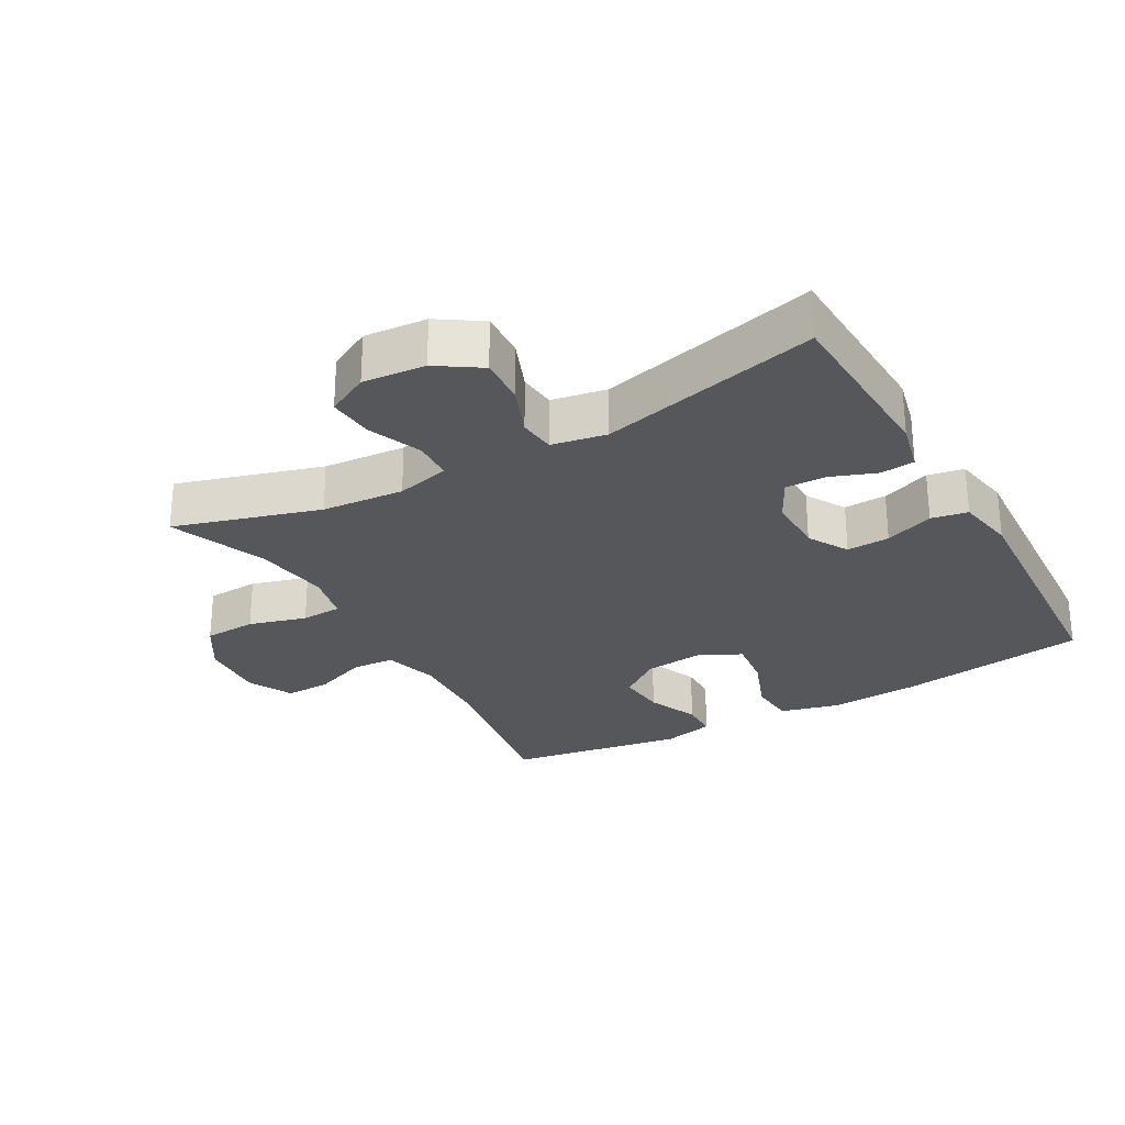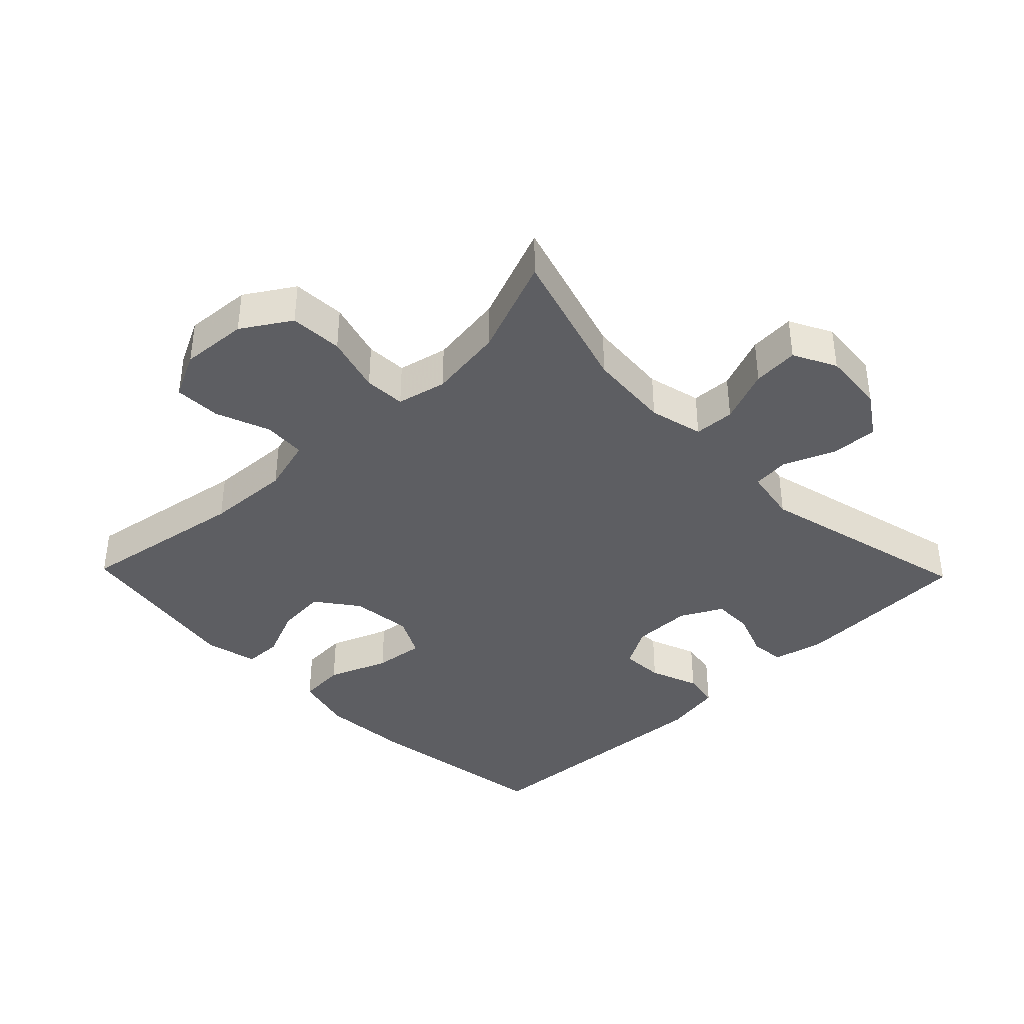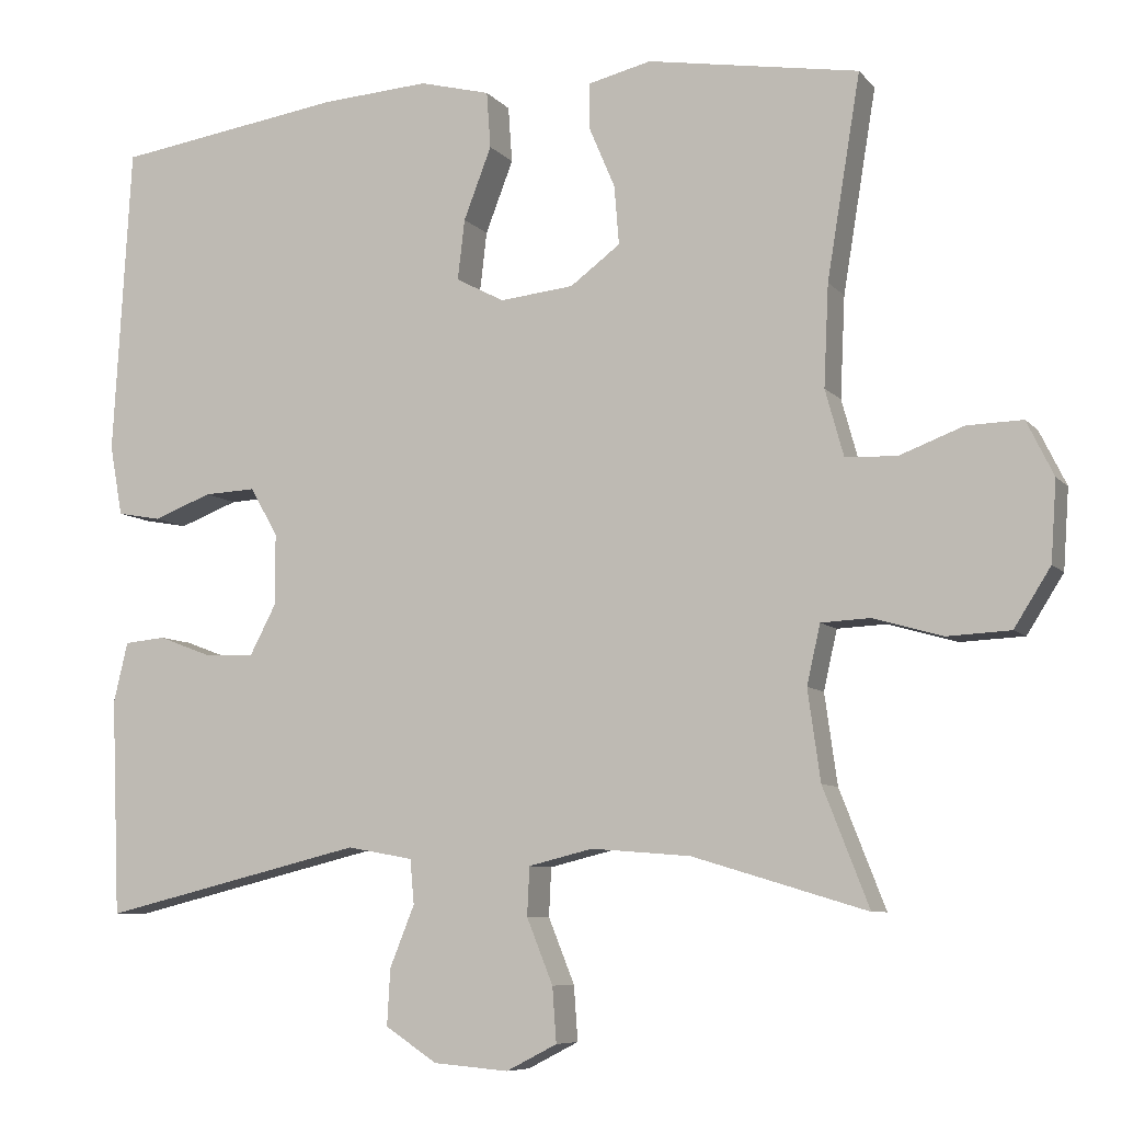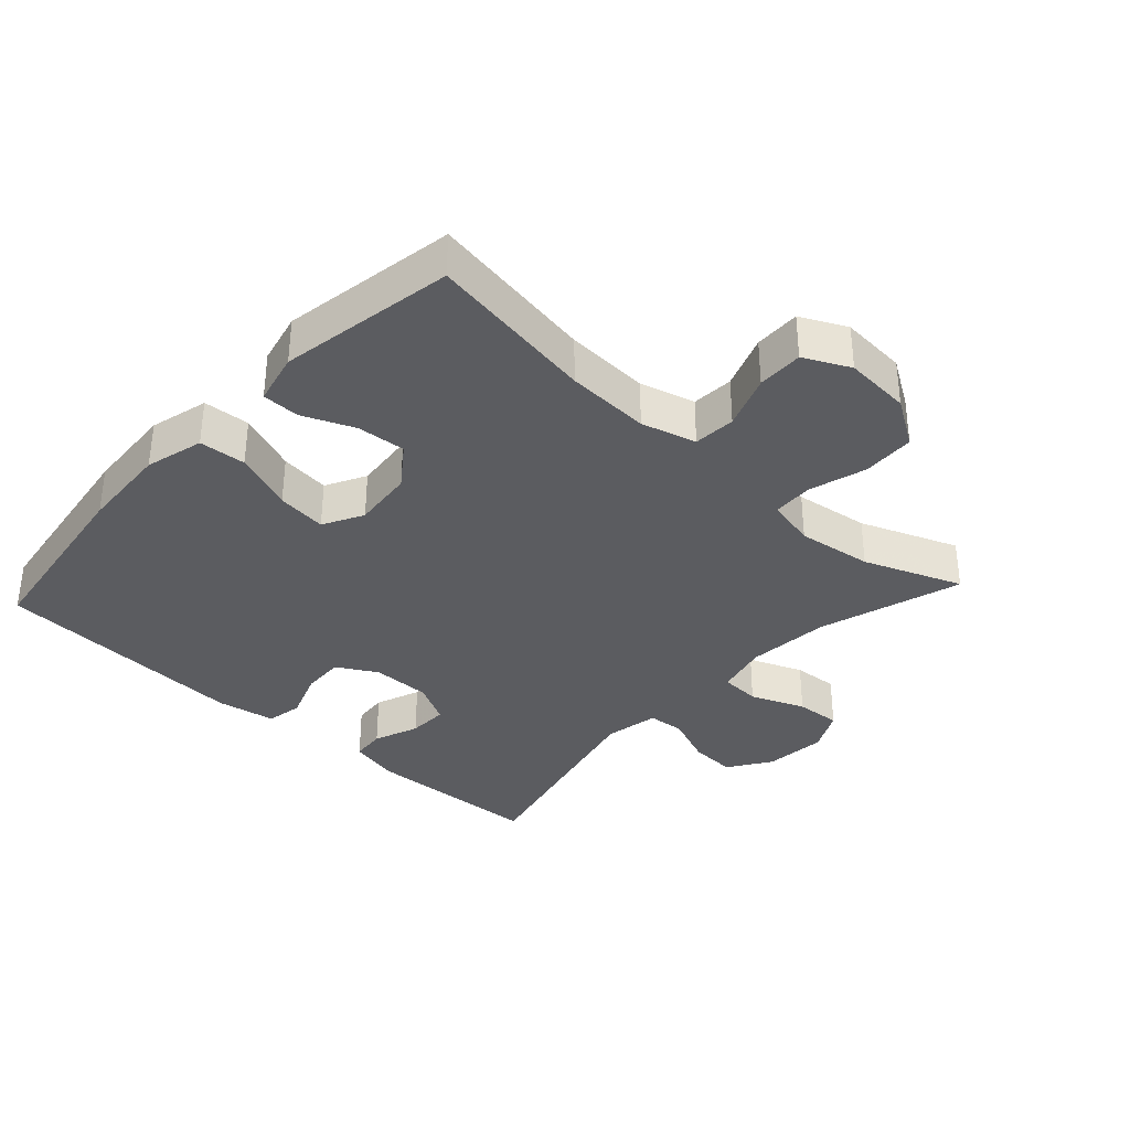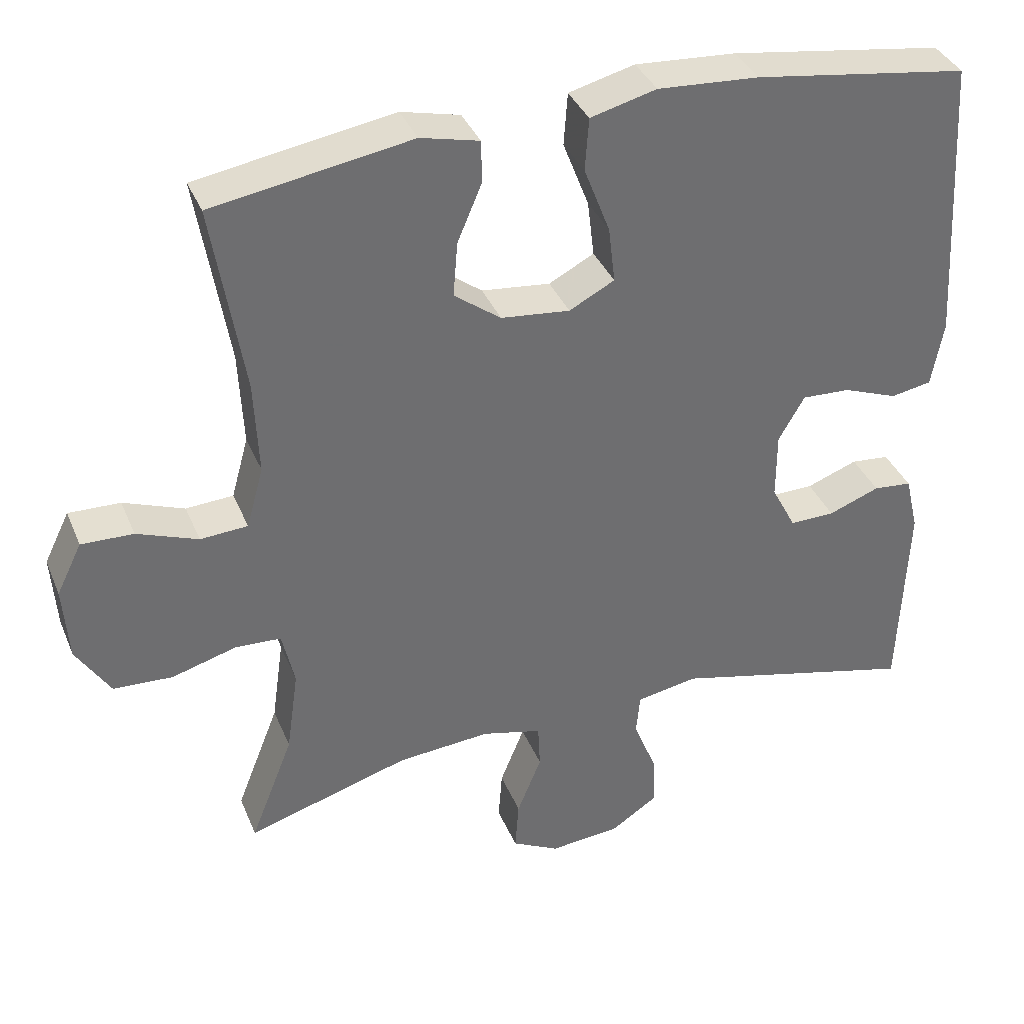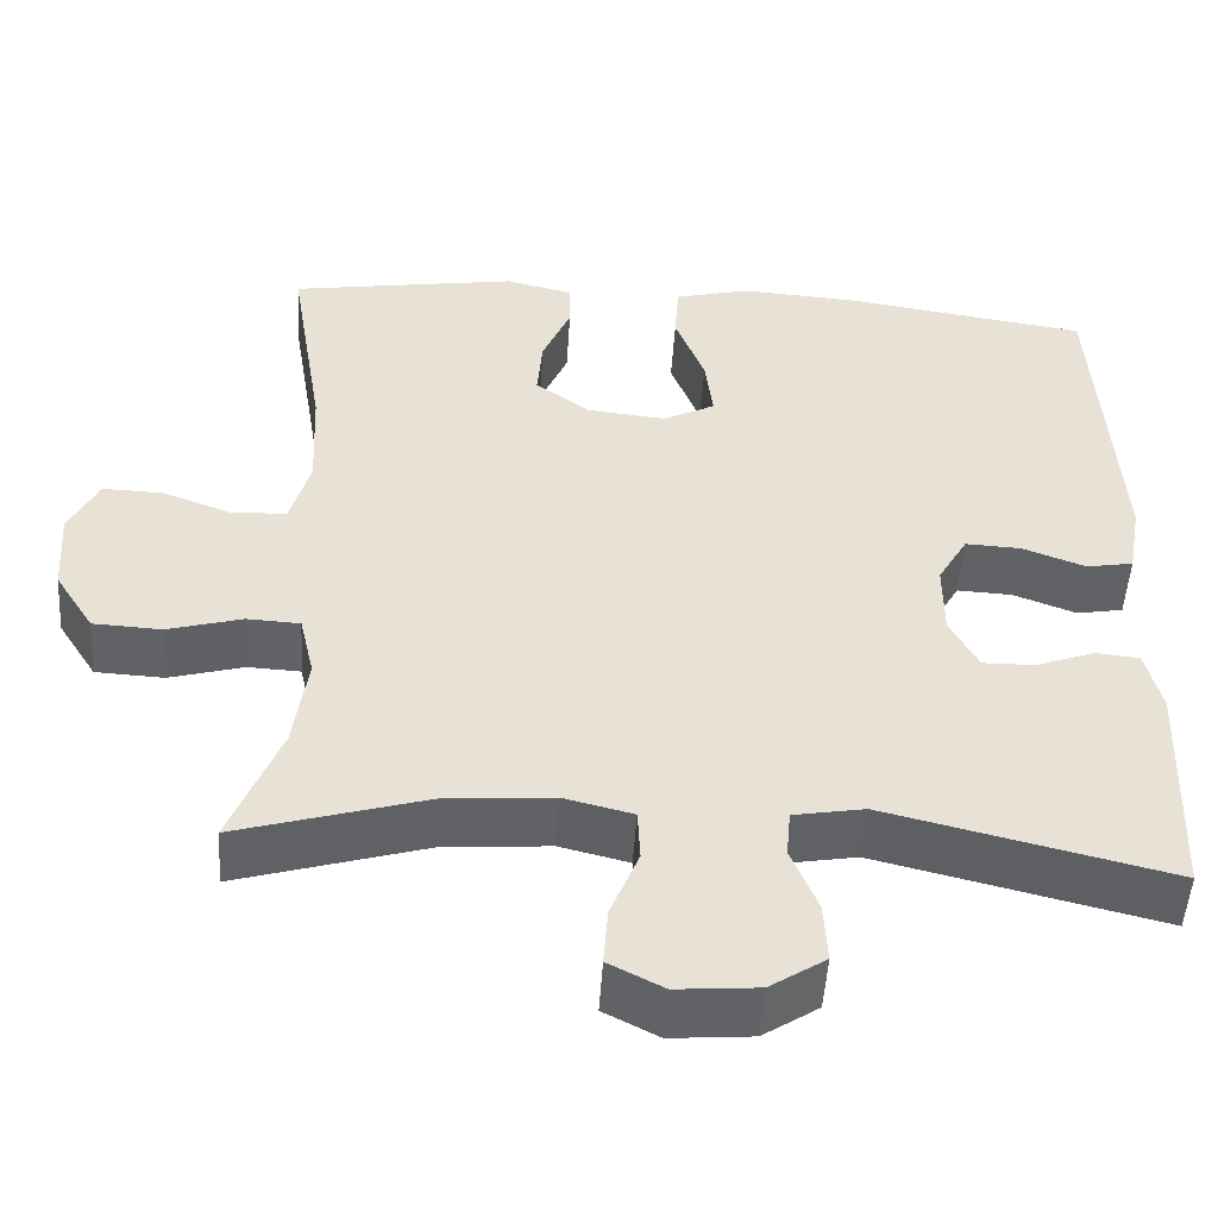
<metadata>
{"format":"obj","ext":"obj","renderer":"f3d","projection":"perspective","resolution":1024,"background":"white","views":[{"elev":-27.3,"azim":-150.5,"up":"+Y"},{"elev":-38.8,"azim":134.1,"up":"+Y"},{"elev":-7.6,"azim":21.9,"up":"+Z"},{"elev":-34.9,"azim":47.3,"up":"+Y"},{"elev":36.8,"azim":159.2,"up":"+Z"},{"elev":-50.6,"azim":176.3,"up":"+Z"}]}
</metadata>
<code>
v -0.5 0.07 0.5
v -0.211 0.07 0.543
v -0.075 0.07 0.552
v 0.014 0.07 0.529
v 0.019 0.07 0.458
v -0.016 0.07 0.367
v -0.025 0.07 0.291
v 0.036 0.07 0.259
v 0.129 0.07 0.269
v 0.192 0.07 0.316
v 0.186 0.07 0.39
v 0.153 0.07 0.468
v 0.154 0.07 0.525
v 0.233 0.07 0.544
v 0.5 0.07 0.5
v 0.458 0.07 0.244
v 0.452 0.07 0.116
v 0.475 0.07 0.033
v 0.539 0.07 0.029
v 0.621 0.07 0.06
v 0.691 0.07 0.062
v 0.725 0.07 -0.007
v 0.718 0.07 -0.108
v 0.672 0.07 -0.181
v 0.592 0.07 -0.185
v 0.505 0.07 -0.16
v 0.443 0.07 -0.163
v 0.426 0.07 -0.238
v 0.442 0.07 -0.352
v 0.5 0.07 -0.5
v 0.28 0.07 -0.434
v 0.155 0.07 -0.424
v 0.074 0.07 -0.444
v 0.071 0.07 -0.505
v 0.104 0.07 -0.587
v 0.109 0.07 -0.656
v 0.045 0.07 -0.689
v -0.05 0.07 -0.681
v -0.115 0.07 -0.638
v -0.111 0.07 -0.567
v -0.08 0.07 -0.49
v -0.085 0.07 -0.434
v -0.168 0.07 -0.419
v -0.5 0.07 -0.5
v -0.511 0.07 -0.227
v -0.493 0.07 -0.151
v -0.441 0.07 -0.146
v -0.372 0.07 -0.172
v -0.311 0.07 -0.173
v -0.278 0.07 -0.11
v -0.278 0.07 -0.02
v -0.313 0.07 0.041
v -0.378 0.07 0.038
v -0.452 0.07 0.01
v -0.507 0.07 0.02
v -0.523 0.07 0.109
v -0.5 0 0.5
v -0.211 0 0.543
v -0.075 0 0.552
v 0.014 0 0.529
v 0.019 0 0.458
v -0.016 0 0.367
v -0.025 0 0.291
v 0.036 0 0.259
v 0.129 0 0.269
v 0.192 0 0.316
v 0.186 0 0.39
v 0.153 0 0.468
v 0.154 0 0.525
v 0.233 0 0.544
v 0.5 0 0.5
v 0.458 0 0.244
v 0.452 0 0.116
v 0.475 0 0.033
v 0.539 0 0.029
v 0.621 0 0.06
v 0.691 0 0.062
v 0.725 0 -0.007
v 0.718 0 -0.108
v 0.672 0 -0.181
v 0.592 0 -0.185
v 0.505 0 -0.16
v 0.443 0 -0.163
v 0.426 0 -0.238
v 0.442 0 -0.352
v 0.5 0 -0.5
v 0.28 0 -0.434
v 0.155 0 -0.424
v 0.074 0 -0.444
v 0.071 0 -0.505
v 0.104 0 -0.587
v 0.109 0 -0.656
v 0.045 0 -0.689
v -0.05 0 -0.681
v -0.115 0 -0.638
v -0.111 0 -0.567
v -0.08 0 -0.49
v -0.085 0 -0.434
v -0.168 0 -0.419
v -0.5 0 -0.5
v -0.511 0 -0.227
v -0.493 0 -0.151
v -0.441 0 -0.146
v -0.372 0 -0.172
v -0.311 0 -0.173
v -0.278 0 -0.11
v -0.278 0 -0.02
v -0.313 0 0.041
v -0.378 0 0.038
v -0.452 0 0.01
v -0.507 0 0.02
v -0.523 0 0.109
f 4 5 6
f 3 4 6
f 2 3 6
f 1 2 6
f 56 1 6
f 55 56 6
f 54 55 6
f 53 54 6
f 52 53 6 7
f 51 52 7 8
f 50 51 8 9
f 49 50 9 10
f 46 47 48
f 45 46 48
f 44 45 48
f 43 44 48
f 42 43 48 49
f 39 40 41
f 38 39 41
f 37 38 41
f 36 37 41
f 35 36 41
f 34 35 41
f 33 34 41 42
f 42 49 10
f 33 42 10
f 32 33 10
f 29 30 31
f 31 32 10
f 29 31 10
f 28 29 10
f 24 25 26
f 23 24 26
f 22 23 26
f 21 22 26
f 20 21 26
f 19 20 26
f 18 19 26 27
f 28 10 11
f 27 28 11
f 18 27 11
f 17 18 11
f 14 15 16
f 14 16 17
f 13 14 17
f 12 13 17
f 11 12 17
f 62 61 60
f 62 60 59
f 62 59 58
f 62 58 57
f 62 57 112
f 62 112 111
f 62 111 110
f 62 110 109
f 63 62 109 108
f 64 63 108 107
f 65 64 107 106
f 66 65 106 105
f 104 103 102
f 104 102 101
f 104 101 100
f 104 100 99
f 105 104 99 98
f 97 96 95
f 97 95 94
f 97 94 93
f 97 93 92
f 97 92 91
f 97 91 90
f 98 97 90 89
f 66 105 98
f 66 98 89
f 66 89 88
f 87 86 85
f 66 88 87
f 66 87 85
f 66 85 84
f 82 81 80
f 82 80 79
f 82 79 78
f 82 78 77
f 82 77 76
f 82 76 75
f 83 82 75 74
f 67 66 84
f 67 84 83
f 67 83 74
f 67 74 73
f 72 71 70
f 73 72 70
f 73 70 69
f 73 69 68
f 73 68 67
f 1 57 58 2
f 2 58 59 3
f 3 59 60 4
f 4 60 61 5
f 5 61 62 6
f 6 62 63 7
f 7 63 64 8
f 8 64 65 9
f 9 65 66 10
f 10 66 67 11
f 11 67 68 12
f 12 68 69 13
f 13 69 70 14
f 14 70 71 15
f 15 71 72 16
f 16 72 73 17
f 17 73 74 18
f 18 74 75 19
f 19 75 76 20
f 20 76 77 21
f 21 77 78 22
f 22 78 79 23
f 23 79 80 24
f 24 80 81 25
f 25 81 82 26
f 26 82 83 27
f 27 83 84 28
f 28 84 85 29
f 29 85 86 30
f 30 86 87 31
f 31 87 88 32
f 32 88 89 33
f 33 89 90 34
f 34 90 91 35
f 35 91 92 36
f 36 92 93 37
f 37 93 94 38
f 38 94 95 39
f 39 95 96 40
f 40 96 97 41
f 41 97 98 42
f 42 98 99 43
f 43 99 100 44
f 44 100 101 45
f 45 101 102 46
f 46 102 103 47
f 47 103 104 48
f 48 104 105 49
f 49 105 106 50
f 50 106 107 51
f 51 107 108 52
f 52 108 109 53
f 53 109 110 54
f 54 110 111 55
f 55 111 112 56
f 56 112 57 1

</code>
